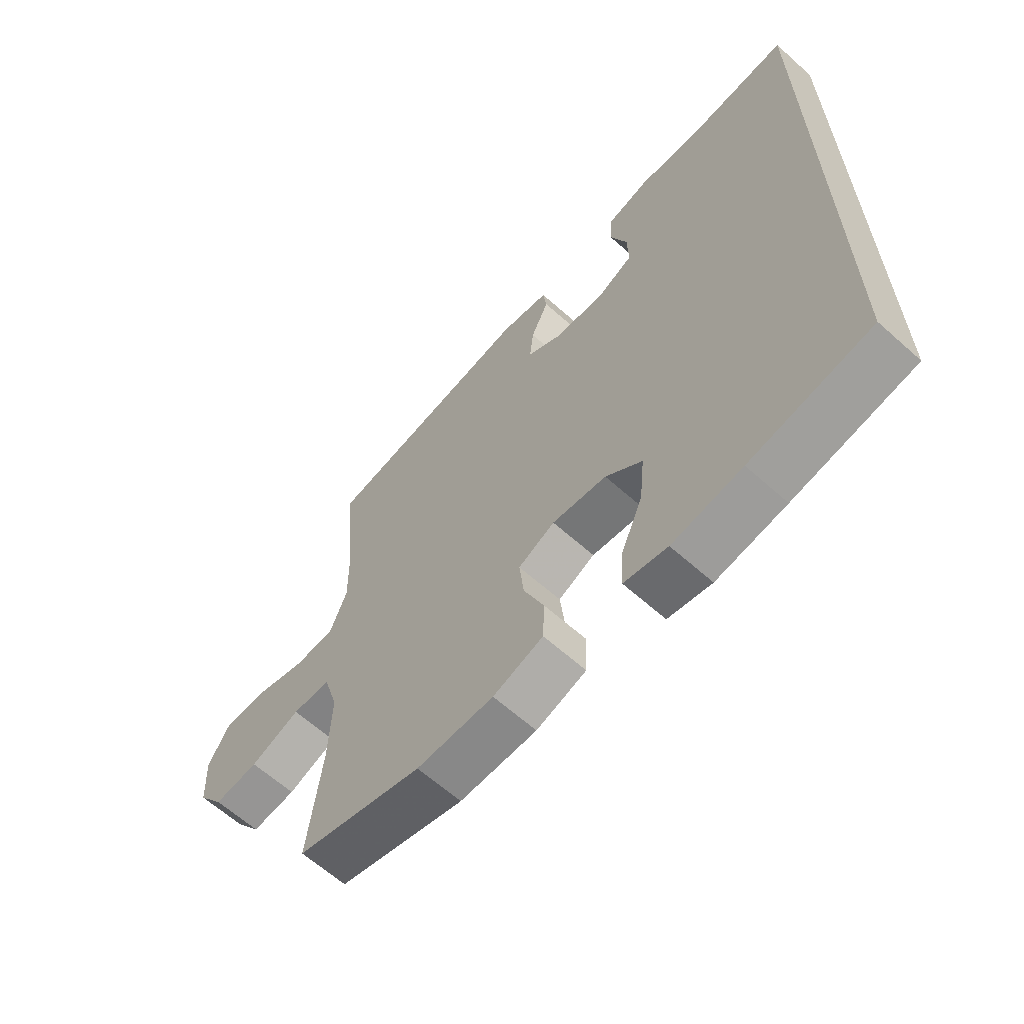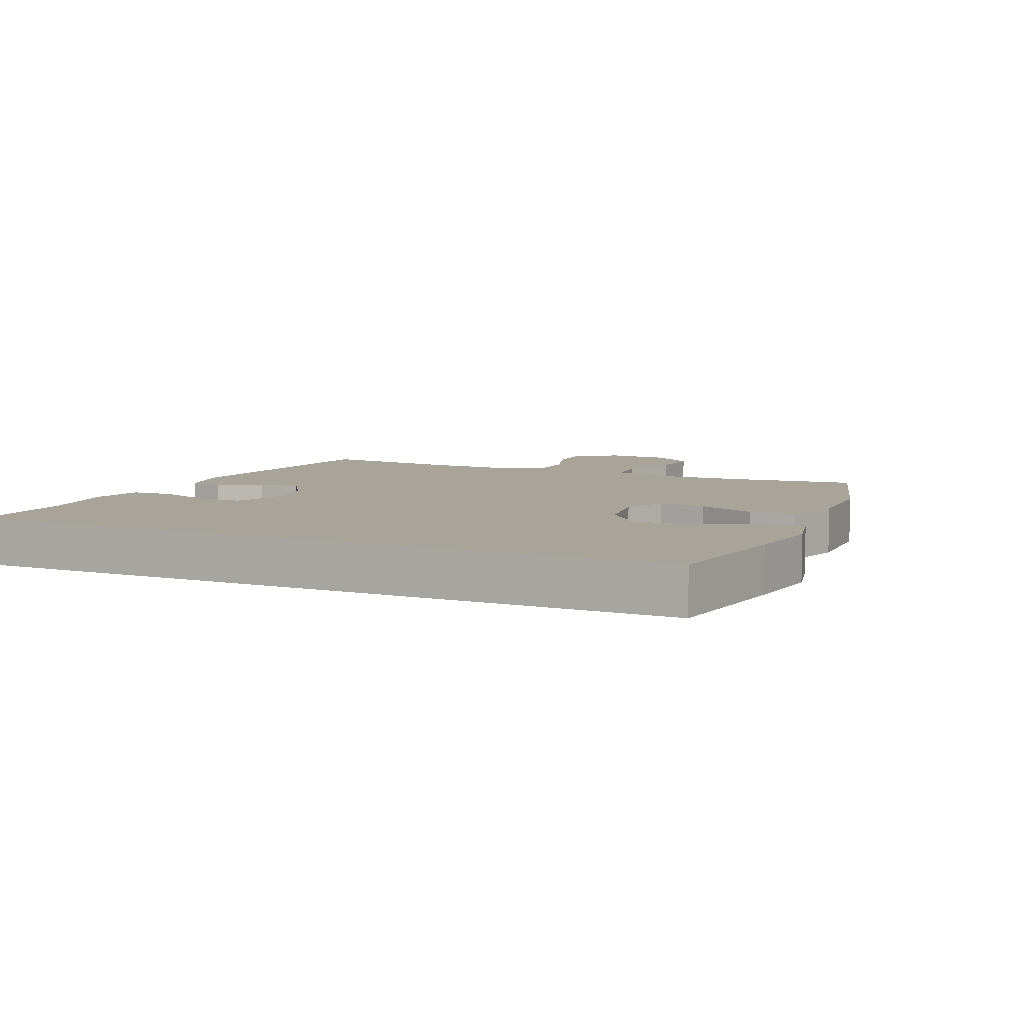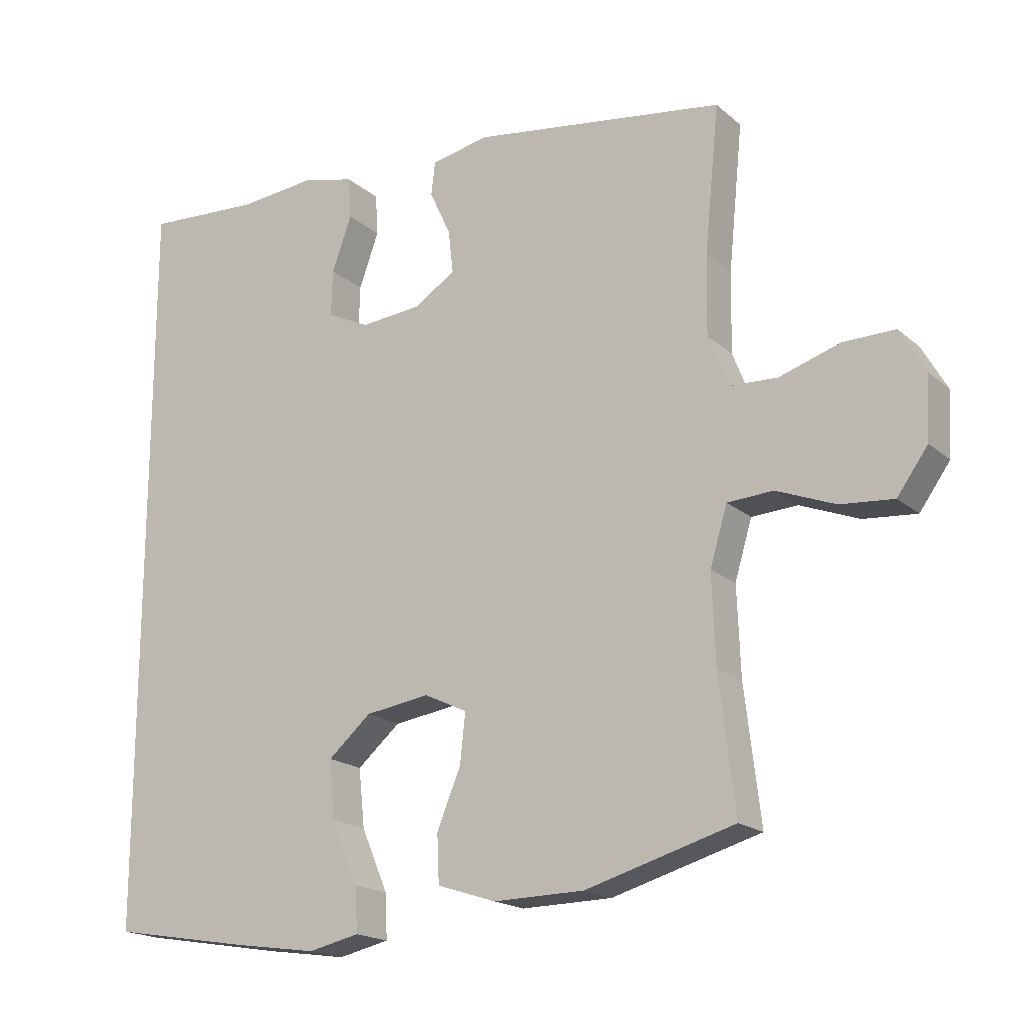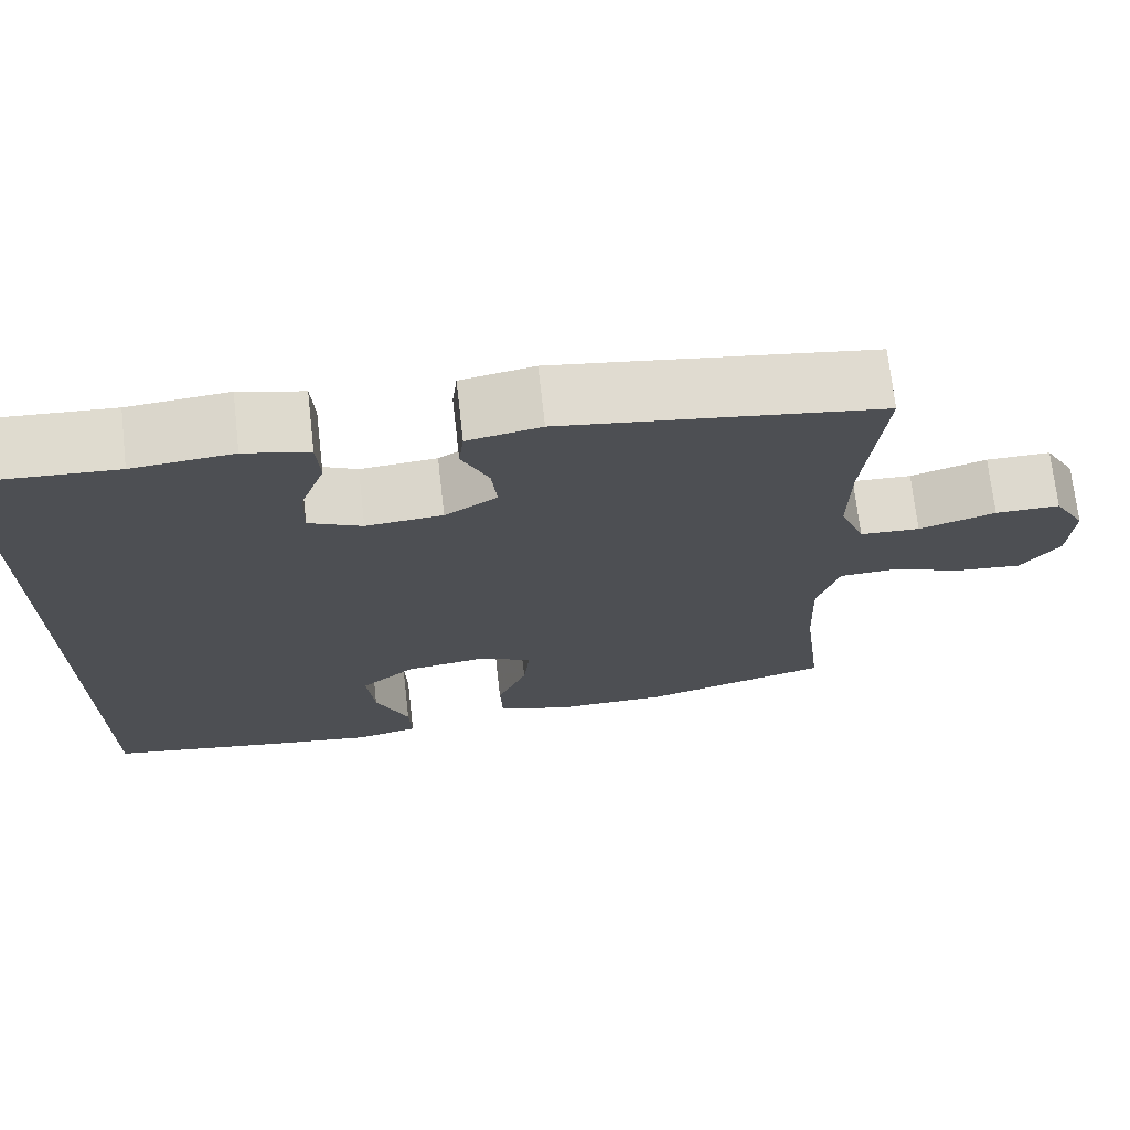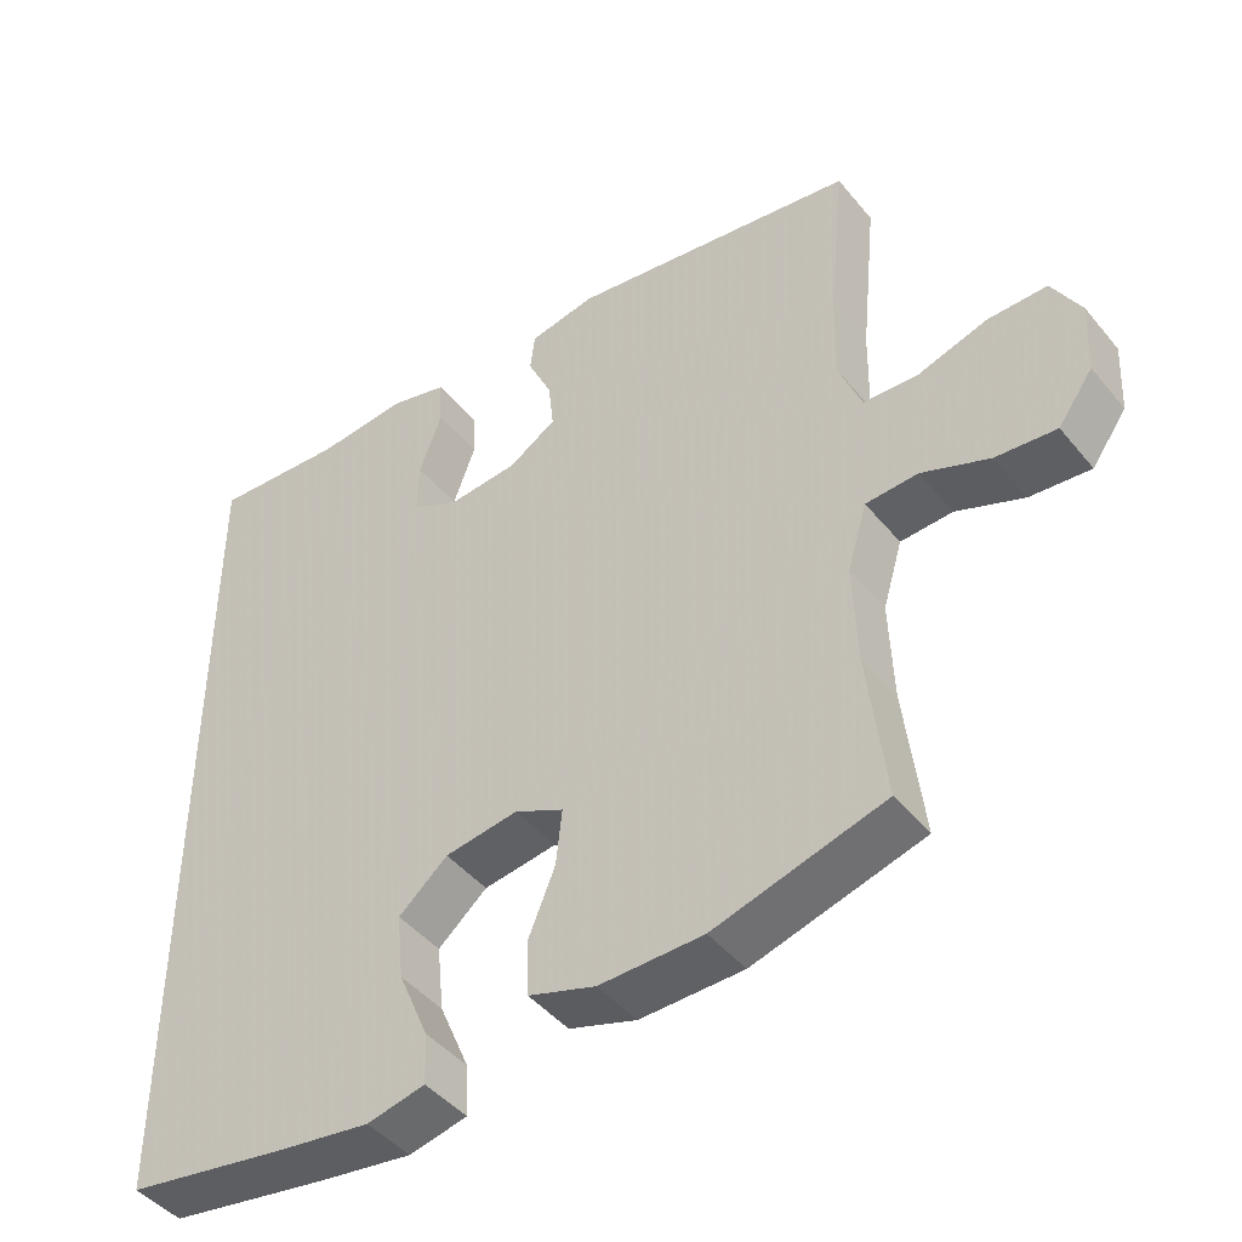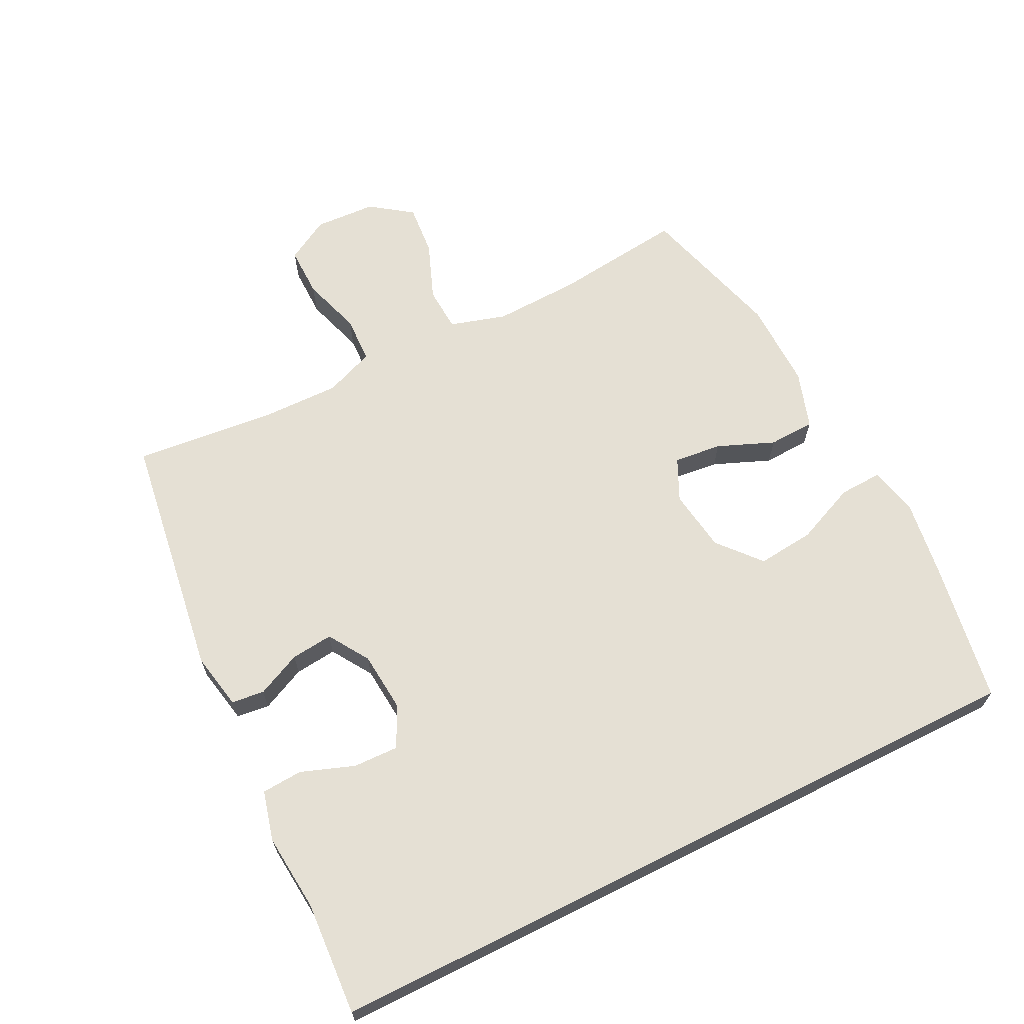
<metadata>
{"format":"obj","ext":"obj","renderer":"f3d","projection":"perspective","resolution":1024,"background":"white","views":[{"elev":-63.6,"azim":48.0,"up":"+Z"},{"elev":7.3,"azim":114.1,"up":"+Y"},{"elev":-18.4,"azim":-147.4,"up":"+Z"},{"elev":71.5,"azim":173.5,"up":"+Z"},{"elev":-45.0,"azim":-143.4,"up":"+Z"},{"elev":65.5,"azim":63.4,"up":"+Y"}]}
</metadata>
<code>
v -0.5 0.07 -0.5
v -0.476 0.07 -0.298
v -0.471 0.07 -0.165
v -0.497 0.07 -0.078
v -0.566 0.07 -0.074
v -0.655 0.07 -0.109
v -0.735 0.07 -0.116
v -0.781 0.07 -0.052
v -0.786 0.07 0.043
v -0.748 0.07 0.11
v -0.67 0.07 0.109
v -0.578 0.07 0.08
v -0.506 0.07 0.083
v -0.476 0.07 0.16
v -0.478 0.07 0.28
v -0.5 0.07 0.5
v -0.118 0.07 0.556
v -0.03 0.07 0.539
v -0.024 0.07 0.488
v -0.056 0.07 0.419
v -0.063 0.07 0.354
v 0 0.07 0.314
v 0.092 0.07 0.306
v 0.156 0.07 0.337
v 0.154 0.07 0.407
v 0.124 0.07 0.49
v 0.128 0.07 0.553
v 0.205 0.07 0.573
v 0.325 0.07 0.562
v 0.5 0.07 0.573
v 0.5 0.07 -0.554
v 0.286 0.07 -0.59
v 0.162 0.07 -0.608
v 0.085 0.07 -0.591
v 0.088 0.07 -0.524
v 0.128 0.07 -0.43
v 0.137 0.07 -0.342
v 0.072 0.07 -0.286
v -0.025 0.07 -0.272
v -0.09 0.07 -0.303
v -0.082 0.07 -0.377
v -0.046 0.07 -0.465
v -0.049 0.07 -0.537
v -0.138 0.07 -0.566
v -0.275 0.07 -0.564
v -0.5 0 -0.5
v -0.476 0 -0.298
v -0.471 0 -0.165
v -0.497 0 -0.078
v -0.566 0 -0.074
v -0.655 0 -0.109
v -0.735 0 -0.116
v -0.781 0 -0.052
v -0.786 0 0.043
v -0.748 0 0.11
v -0.67 0 0.109
v -0.578 0 0.08
v -0.506 0 0.083
v -0.476 0 0.16
v -0.478 0 0.28
v -0.5 0 0.5
v -0.118 0 0.556
v -0.03 0 0.539
v -0.024 0 0.488
v -0.056 0 0.419
v -0.063 0 0.354
v 0 0 0.314
v 0.092 0 0.306
v 0.156 0 0.337
v 0.154 0 0.407
v 0.124 0 0.49
v 0.128 0 0.553
v 0.205 0 0.573
v 0.325 0 0.562
v 0.5 0 0.573
v 0.5 0 -0.554
v 0.286 0 -0.59
v 0.162 0 -0.608
v 0.085 0 -0.591
v 0.088 0 -0.524
v 0.128 0 -0.43
v 0.137 0 -0.342
v 0.072 0 -0.286
v -0.025 0 -0.272
v -0.09 0 -0.303
v -0.082 0 -0.377
v -0.046 0 -0.465
v -0.049 0 -0.537
v -0.138 0 -0.566
v -0.275 0 -0.564
f 44 45 1 2
f 41 42 43 44
f 40 41 44 2
f 39 40 2 3
f 38 39 3 4
f 33 34 35 36
f 33 36 37
f 32 33 37
f 29 30 31 32
f 29 32 37
f 28 29 37 38
f 25 26 27 28
f 24 25 28
f 17 18 19 20
f 15 16 17 20
f 14 15 20 21
f 13 14 21 22
f 9 10 11 12
f 9 12 13
f 8 9 13
f 5 6 7 8
f 4 5 8 13
f 24 28 38
f 23 24 38 4
f 4 13 22 23
f 47 46 90 89
f 89 88 87 86
f 47 89 86 85
f 48 47 85 84
f 49 48 84 83
f 81 80 79 78
f 82 81 78
f 82 78 77
f 77 76 75 74
f 82 77 74
f 83 82 74 73
f 73 72 71 70
f 73 70 69
f 65 64 63 62
f 65 62 61 60
f 66 65 60 59
f 67 66 59 58
f 57 56 55 54
f 58 57 54
f 58 54 53
f 53 52 51 50
f 58 53 50 49
f 83 73 69
f 49 83 69 68
f 68 67 58 49
f 1 46 47 2
f 2 47 48 3
f 3 48 49 4
f 4 49 50 5
f 5 50 51 6
f 6 51 52 7
f 7 52 53 8
f 8 53 54 9
f 9 54 55 10
f 10 55 56 11
f 11 56 57 12
f 12 57 58 13
f 13 58 59 14
f 14 59 60 15
f 15 60 61 16
f 16 61 62 17
f 17 62 63 18
f 18 63 64 19
f 19 64 65 20
f 20 65 66 21
f 21 66 67 22
f 22 67 68 23
f 23 68 69 24
f 24 69 70 25
f 25 70 71 26
f 26 71 72 27
f 27 72 73 28
f 28 73 74 29
f 29 74 75 30
f 30 75 76 31
f 31 76 77 32
f 32 77 78 33
f 33 78 79 34
f 34 79 80 35
f 35 80 81 36
f 36 81 82 37
f 37 82 83 38
f 38 83 84 39
f 39 84 85 40
f 40 85 86 41
f 41 86 87 42
f 42 87 88 43
f 43 88 89 44
f 44 89 90 45
f 45 90 46 1

</code>
